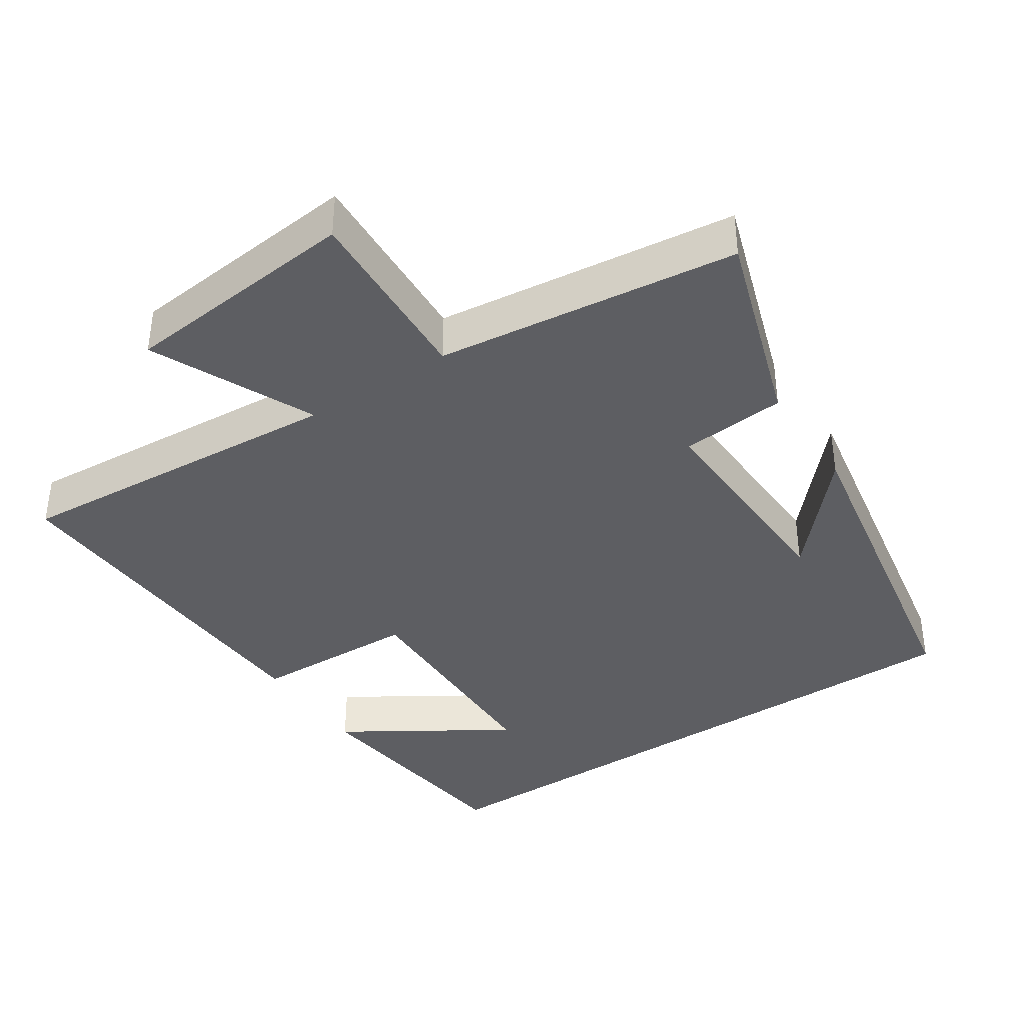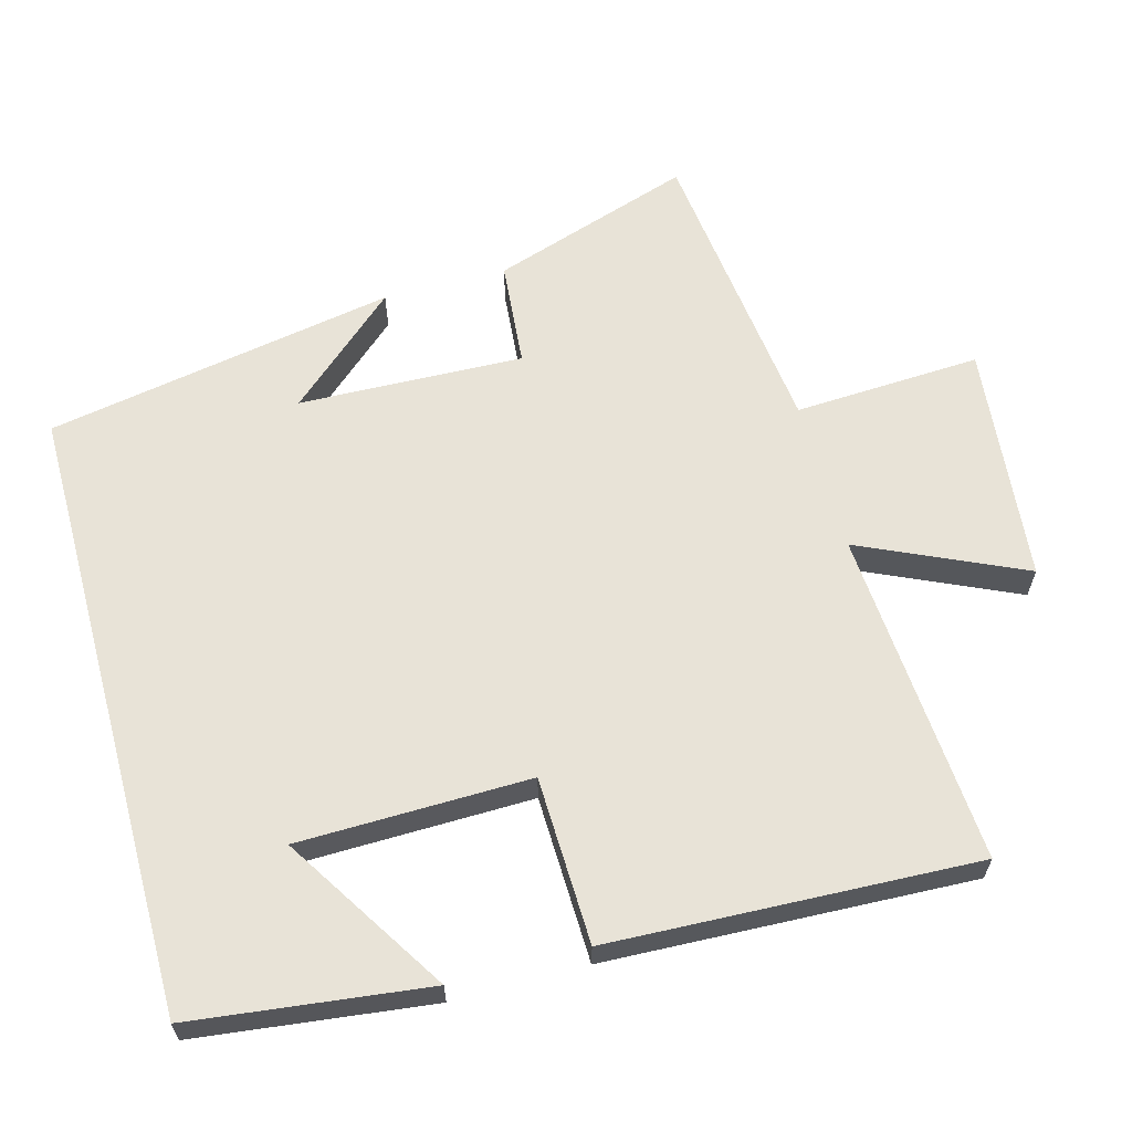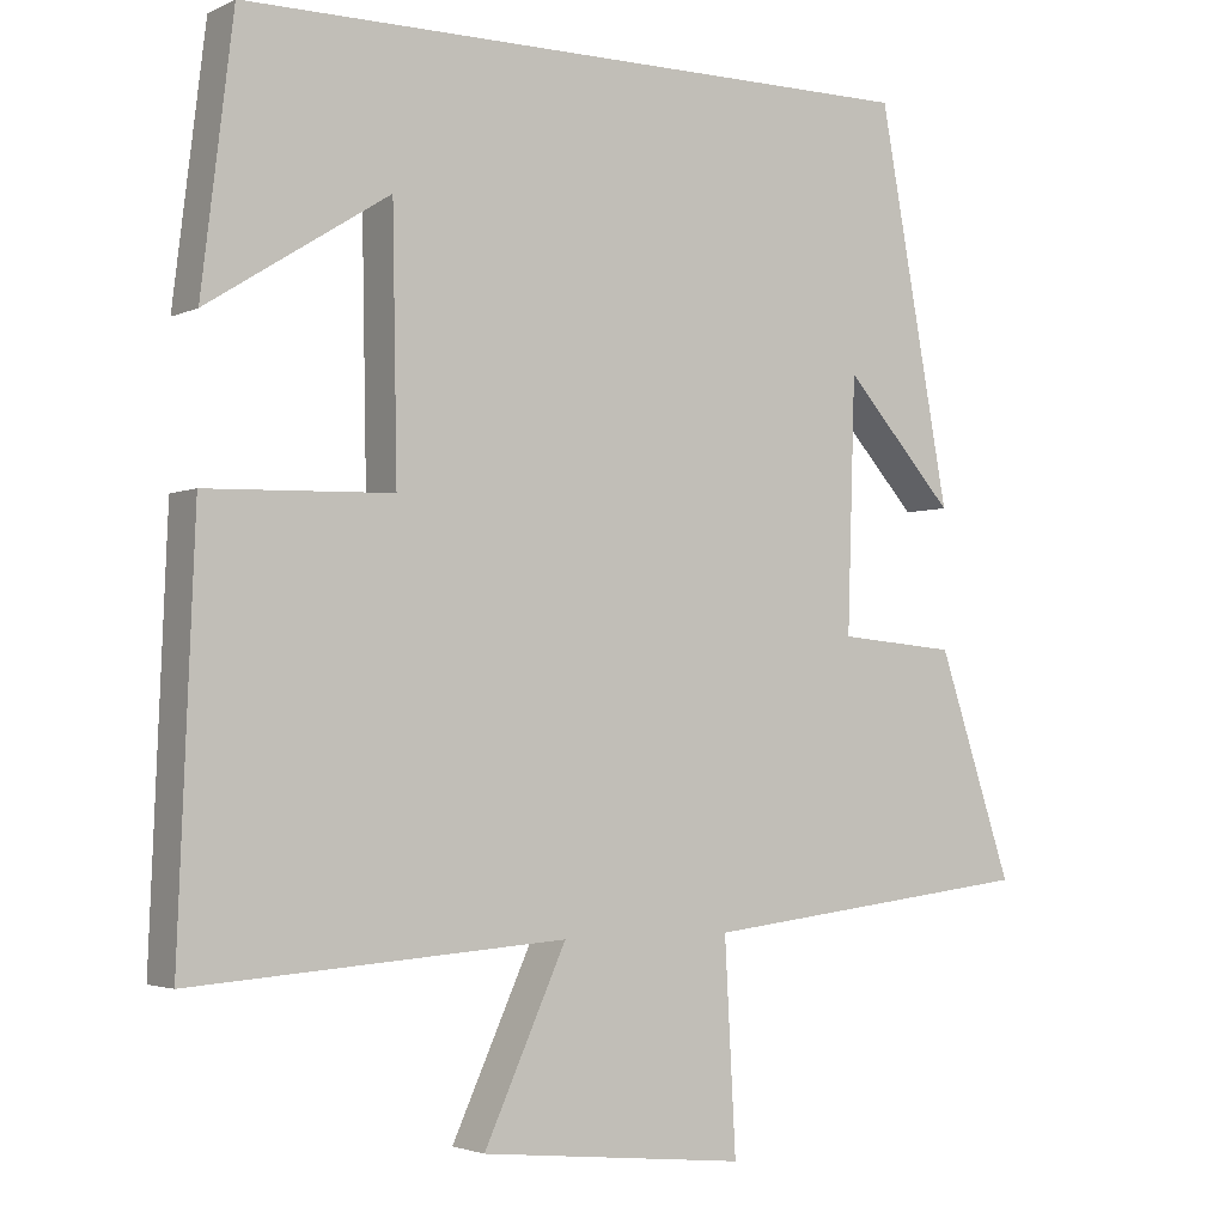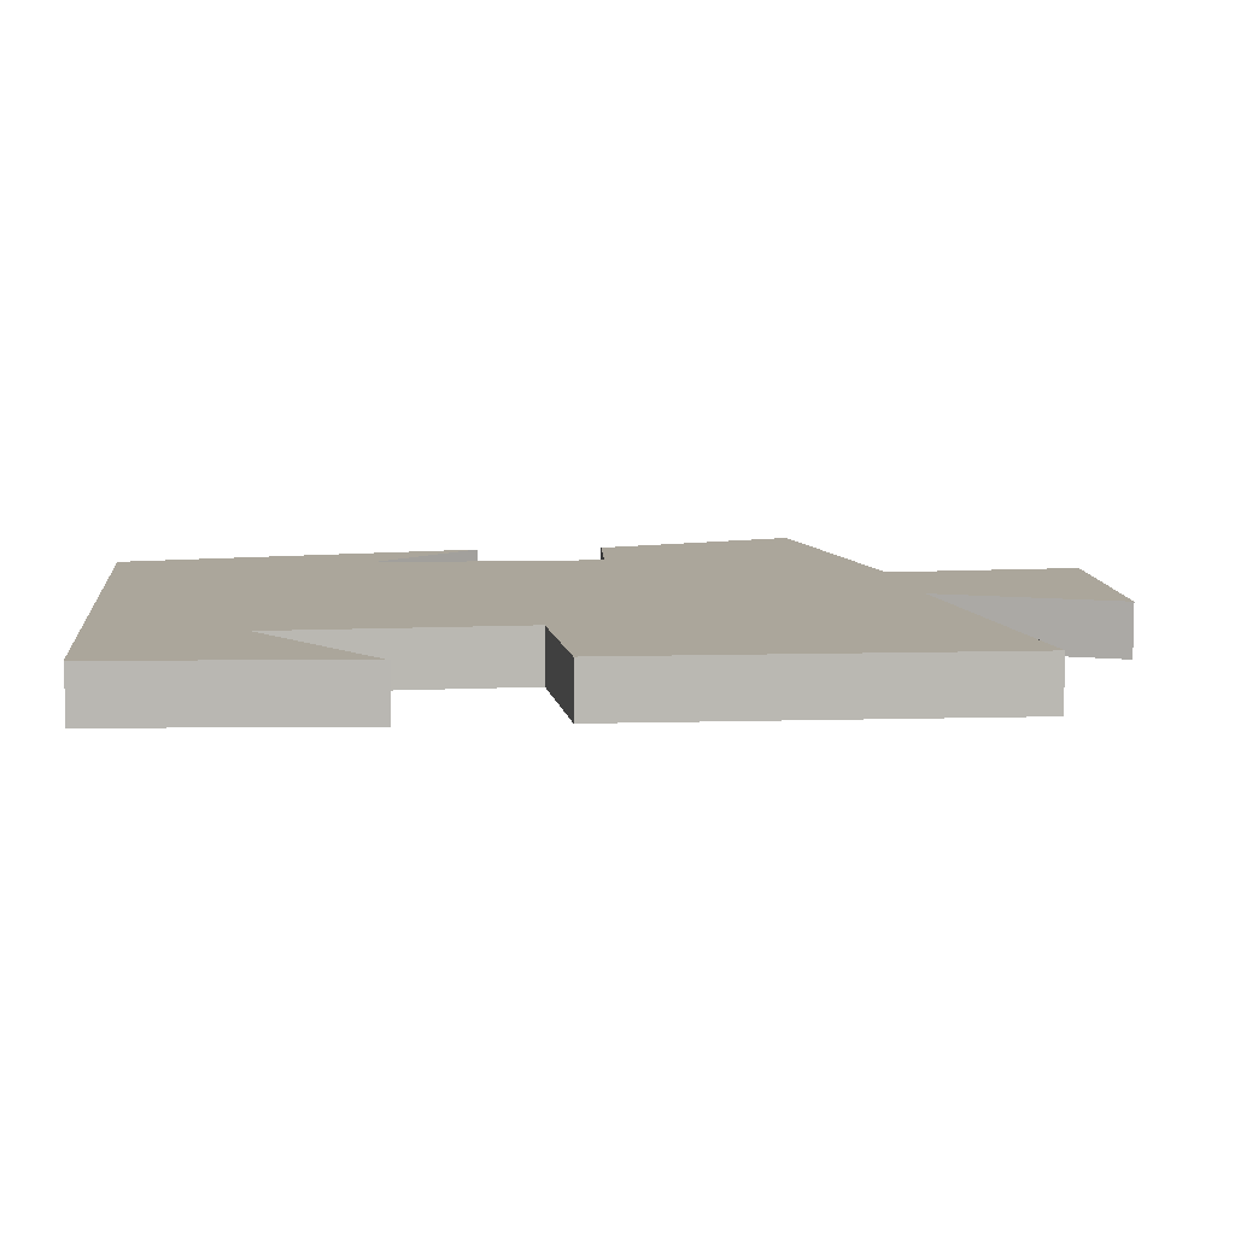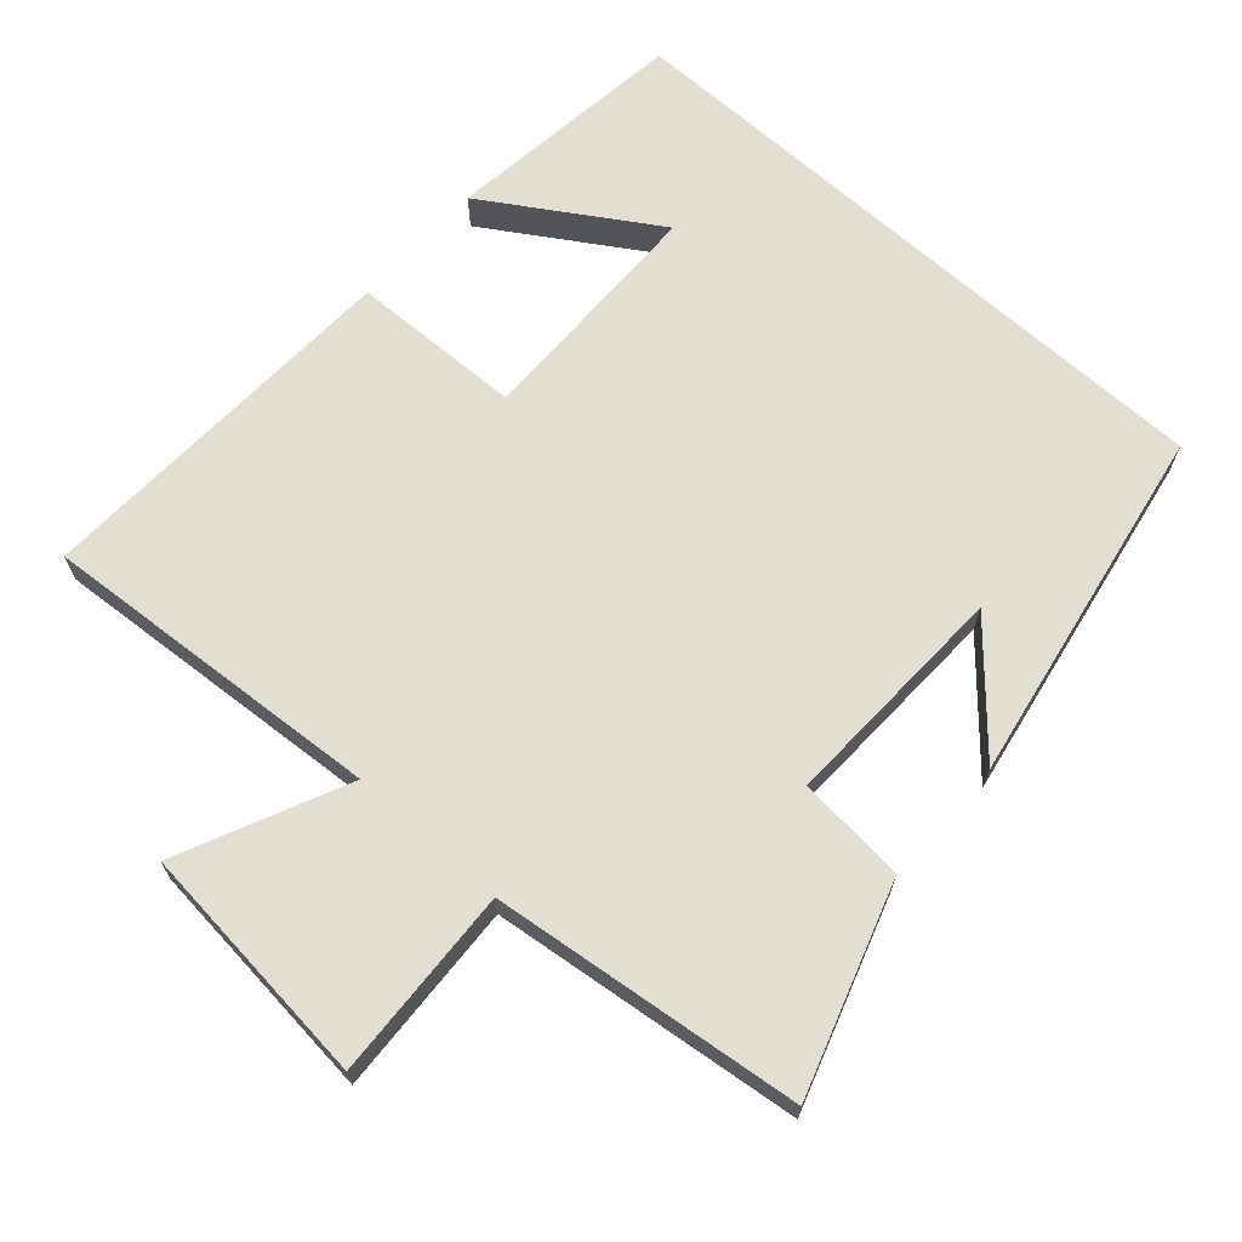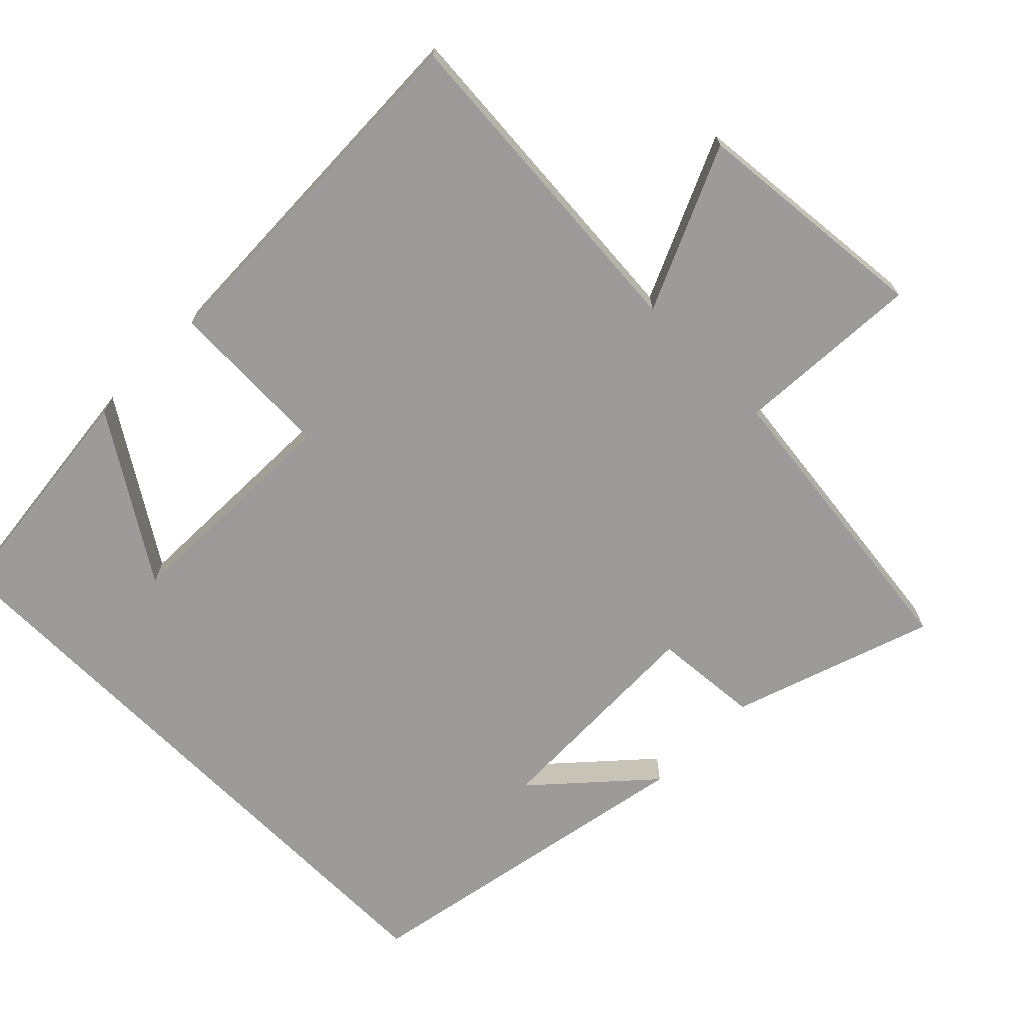
<metadata>
{"format":"obj","ext":"obj","renderer":"f3d","projection":"perspective","resolution":1024,"background":"white","views":[{"elev":-38.6,"azim":-146.4,"up":"+Y"},{"elev":62.4,"azim":74.8,"up":"+Y"},{"elev":-2.9,"azim":146.9,"up":"+Z"},{"elev":7.9,"azim":82.9,"up":"+Y"},{"elev":67.5,"azim":-138.2,"up":"+Y"},{"elev":-69.8,"azim":134.9,"up":"+Y"}]}
</metadata>
<code>
v 0.521 0.07 -0.534
v 0.049 0.07 -0.5
v 0.153 0.07 -0.729
v -0.183 0.07 -0.763
v -0.169 0.07 -0.5
v -0.594 0.07 -0.449
v -0.5 0.07 -0.166
v -0.351 0.07 -0.153
v -0.361 0.07 0.163
v -0.5 0.07 0.008
v -0.41 0.07 0.5
v 0.46 0.07 0.5
v 0.5 0.07 0.169
v 0.271 0.07 0.314
v 0.265 0.07 -0.012
v 0.5 0.07 -0.019
v 0.521 0 -0.534
v 0.049 0 -0.5
v 0.153 0 -0.729
v -0.183 0 -0.763
v -0.169 0 -0.5
v -0.594 0 -0.449
v -0.5 0 -0.166
v -0.351 0 -0.153
v -0.361 0 0.163
v -0.5 0 0.008
v -0.41 0 0.5
v 0.46 0 0.5
v 0.5 0 0.169
v 0.271 0 0.314
v 0.265 0 -0.012
v 0.5 0 -0.019
f 15 16 1 2
f 14 15 2
f 12 13 14
f 11 12 14
f 11 14 2
f 9 10 11
f 9 11 2 3
f 8 9 3
f 5 6 7 8
f 5 8 3
f 3 4 5
f 18 17 32 31
f 18 31 30
f 30 29 28
f 30 28 27
f 18 30 27
f 27 26 25
f 19 18 27 25
f 19 25 24
f 24 23 22 21
f 19 24 21
f 21 20 19
f 1 17 18 2
f 2 18 19 3
f 3 19 20 4
f 4 20 21 5
f 5 21 22 6
f 6 22 23 7
f 7 23 24 8
f 8 24 25 9
f 9 25 26 10
f 10 26 27 11
f 11 27 28 12
f 12 28 29 13
f 13 29 30 14
f 14 30 31 15
f 15 31 32 16
f 16 32 17 1

</code>
